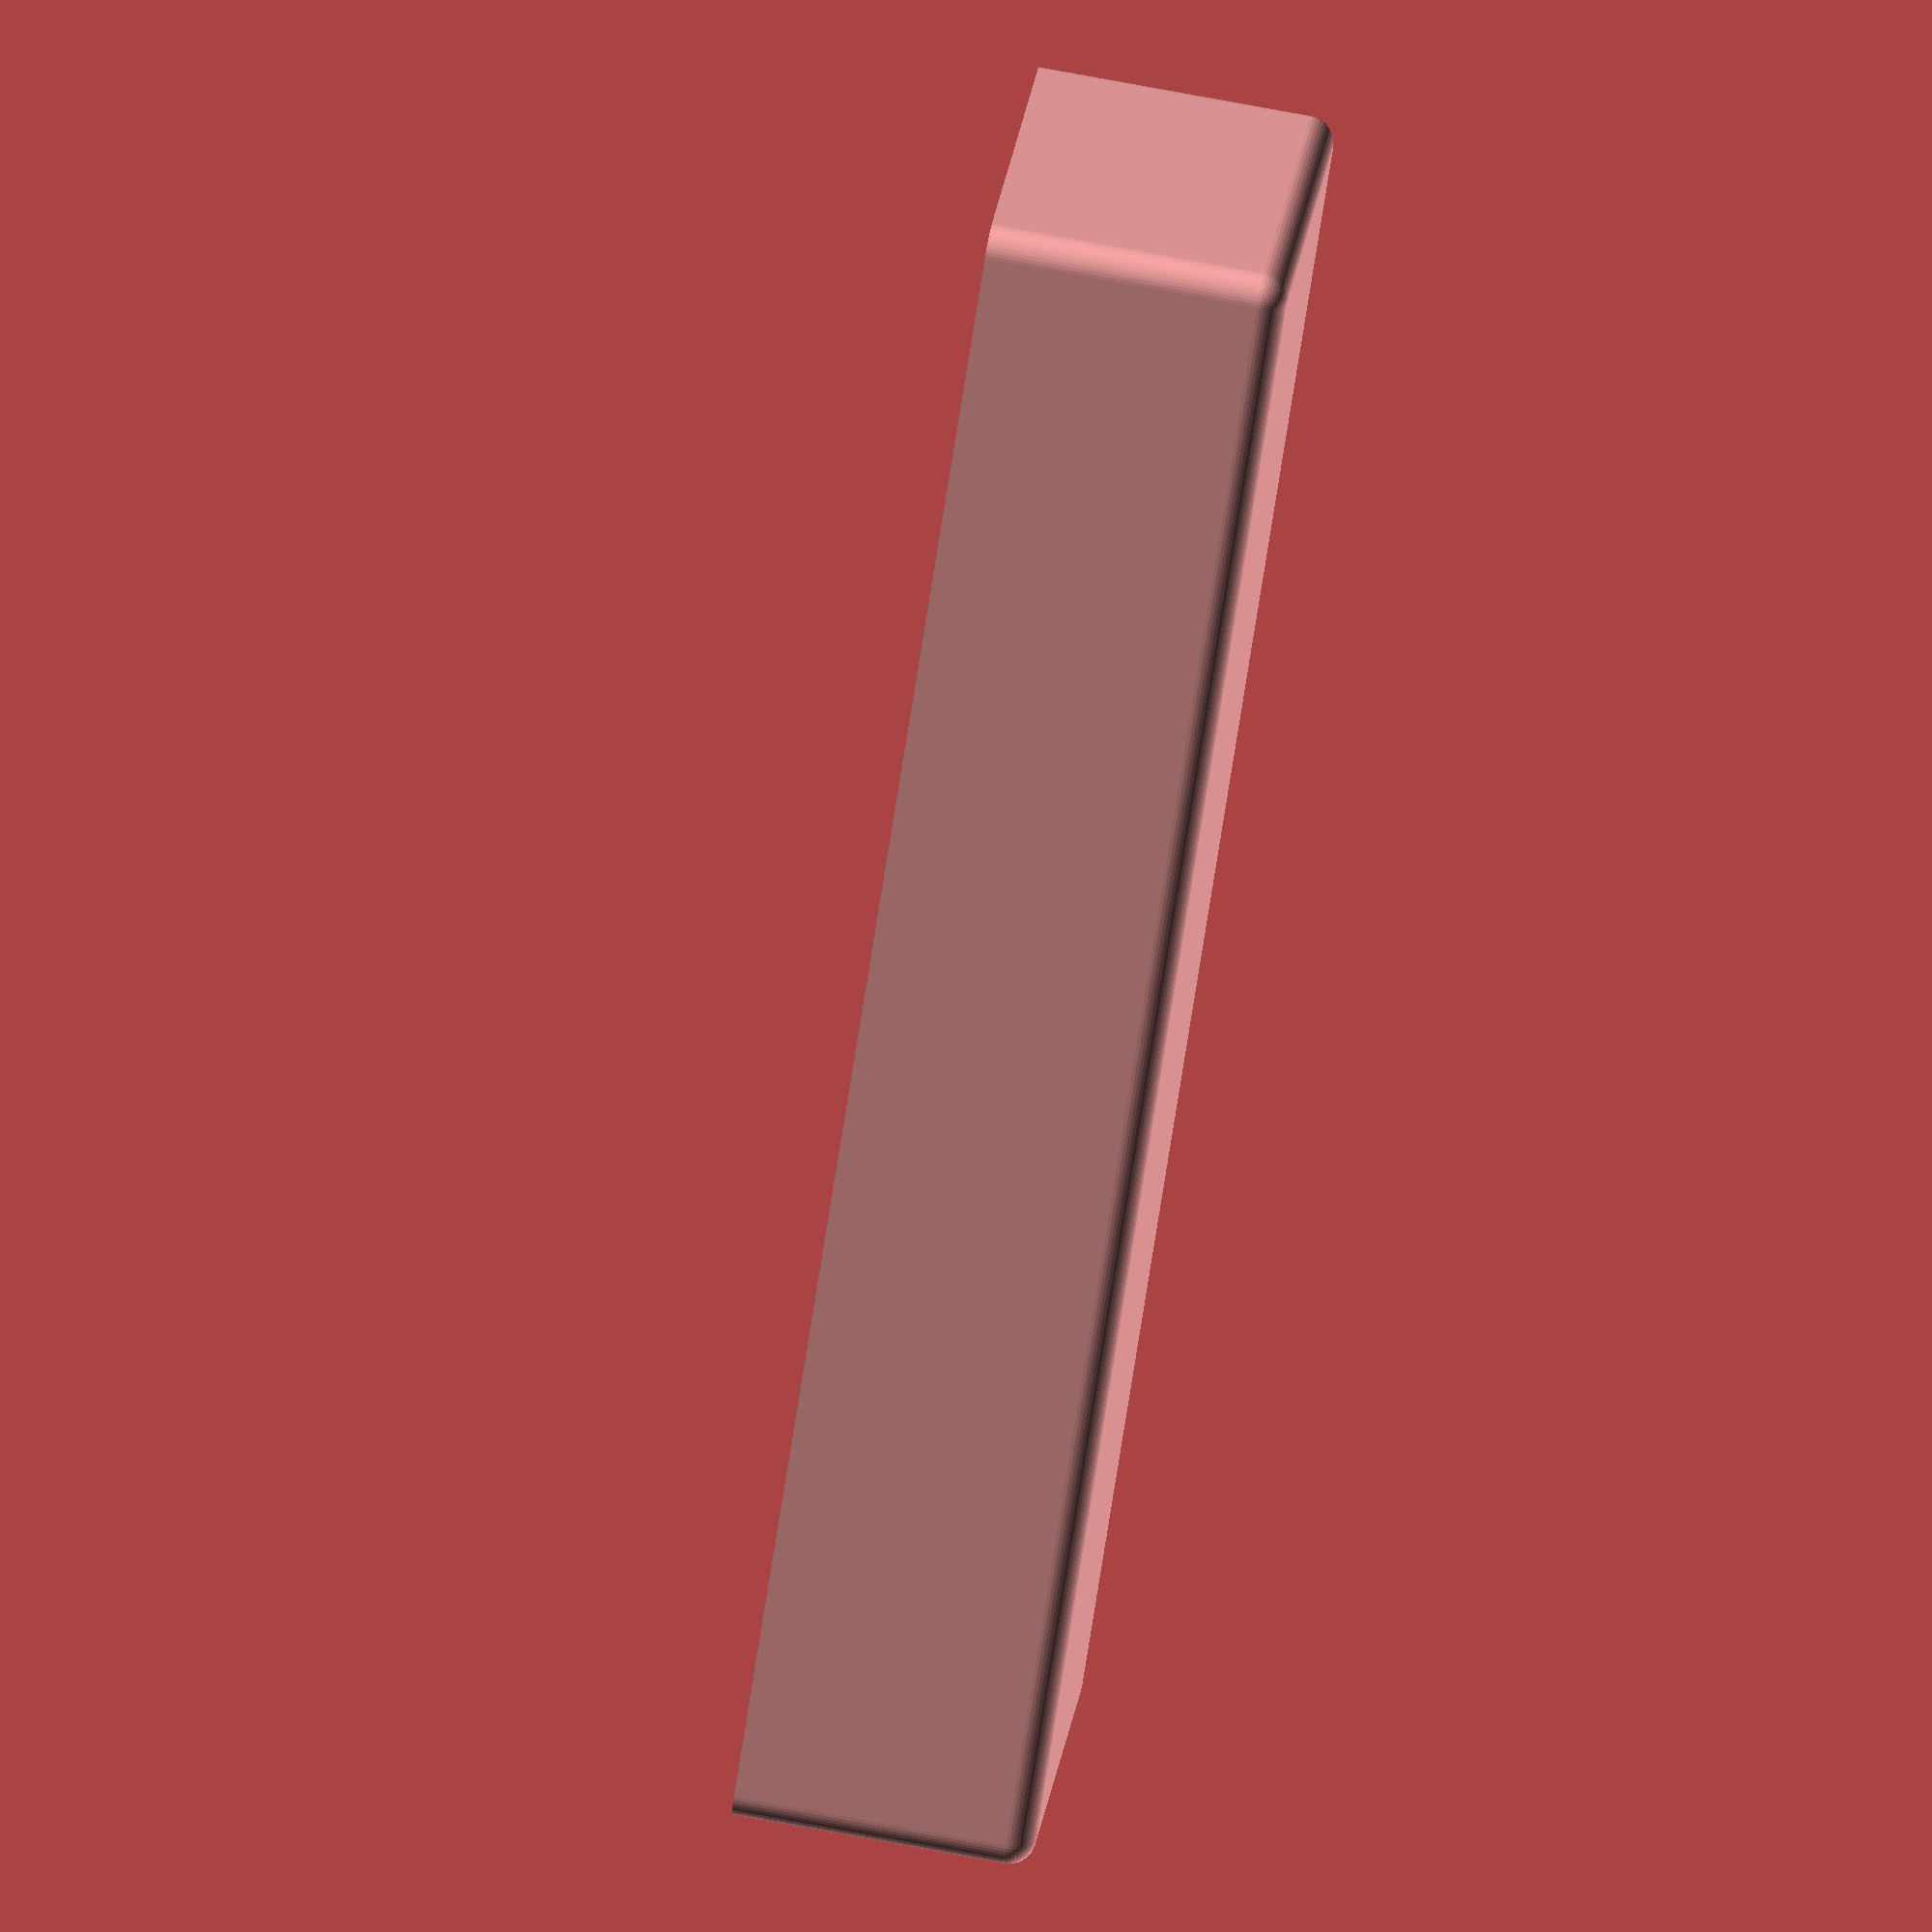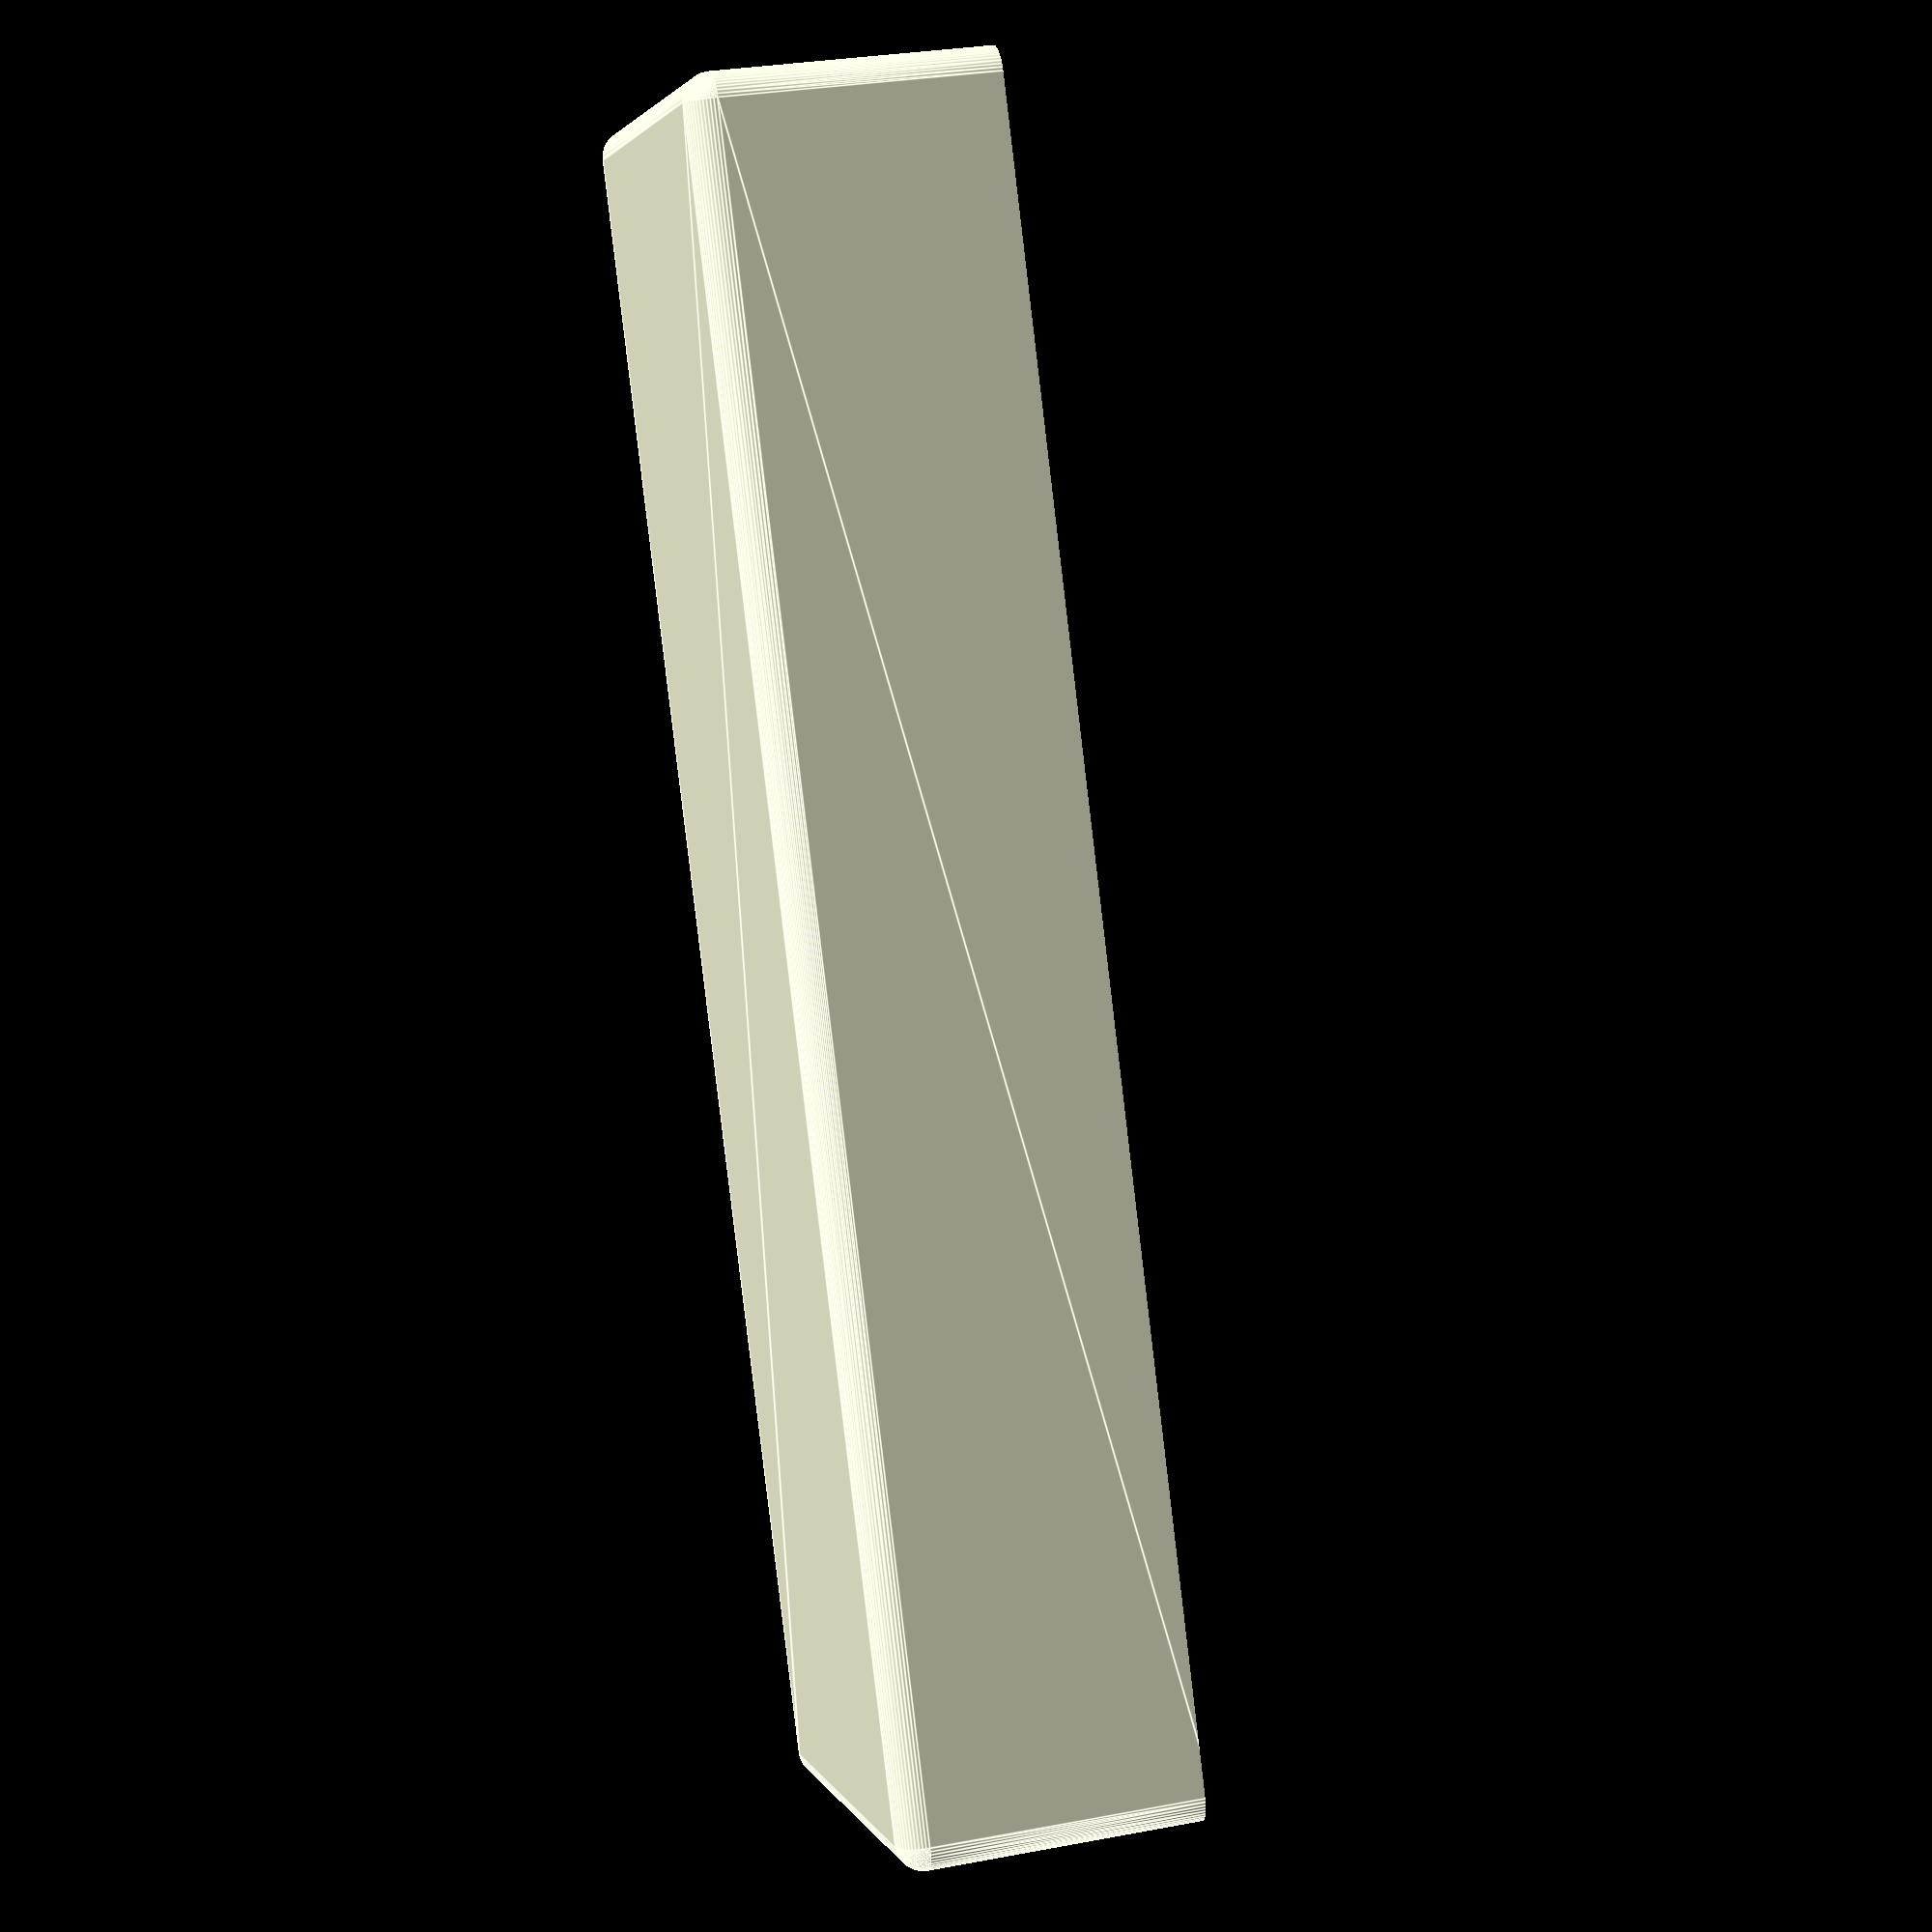
<openscad>
echo(version=version());

// space
// width 54.5
// length 187
// height 33

// Config
$fn = 50;
wall_thickness = 2;
rounding = 3;
bleed = 1;

// Attributes
tray_length = 187;
tray_width = 54.5;
tray_height = 33;
large_dish_share = 0.4;

// Derived attributes
r_tray_length = tray_length-rounding*2;
r_tray_width = tray_width-rounding*2;
r_tray_height = tray_height-rounding*2+rounding+bleed;

r_hollow_offset = rounding+wall_thickness;
r_hollow_gap = 2*rounding+wall_thickness;

small_dish_share = (1 - large_dish_share) / 2;
total_dish_length = tray_length-wall_thickness*4;
small_dish_length = small_dish_share * total_dish_length;
large_dish_length = large_dish_share * total_dish_length;

dish_width = tray_width - wall_thickness * 2;

module dish (width, length, height, rounding) {
  r_width = width - rounding * 2;
  r_length = length - rounding * 2;
  r_height = height - rounding * 2;
  radius = min(r_width,r_length);
  difference() {
    translate([rounding,rounding,rounding]) {
      minkowski() {
        hull() {
          translate([0,0,r_height/2]) cube([r_width,r_length,height/2]);
          translate([r_width/2,r_length/2,height/4]) resize([r_width,r_length,height/2]) sphere(radius);
        }
        sphere(rounding);
      }
    }     
    translate([0,0,height]) cube([width+rounding*2,length+rounding*2,rounding*4]);
  }
}

difference() {
  // Base tray
  minkowski() {
    translate([rounding, rounding, rounding]) {
      cube([r_tray_width, r_tray_length, r_tray_height]);
    }
    sphere(rounding);
  }

  // Hollow out tray
  translate([wall_thickness,wall_thickness,wall_thickness]) {
    dish(dish_width, small_dish_length, tray_height+bleed, 3);
  }

  translate([wall_thickness,wall_thickness*2+small_dish_length,wall_thickness]) {
    dish(dish_width, small_dish_length, tray_height+bleed, 3);
  }

  translate([wall_thickness,wall_thickness*3+small_dish_length*2,wall_thickness]) {
    dish(dish_width, large_dish_length, tray_height+bleed, 3);
  }

  // Slice off top
  translate([-bleed,-bleed,tray_height]) {
    cube([tray_width+bleed*2, tray_length+bleed*2, rounding+bleed]);
  }
}

</openscad>
<views>
elev=283.6 azim=124.4 roll=100.5 proj=o view=wireframe
elev=150.4 azim=26.2 roll=285.5 proj=p view=edges
</views>
